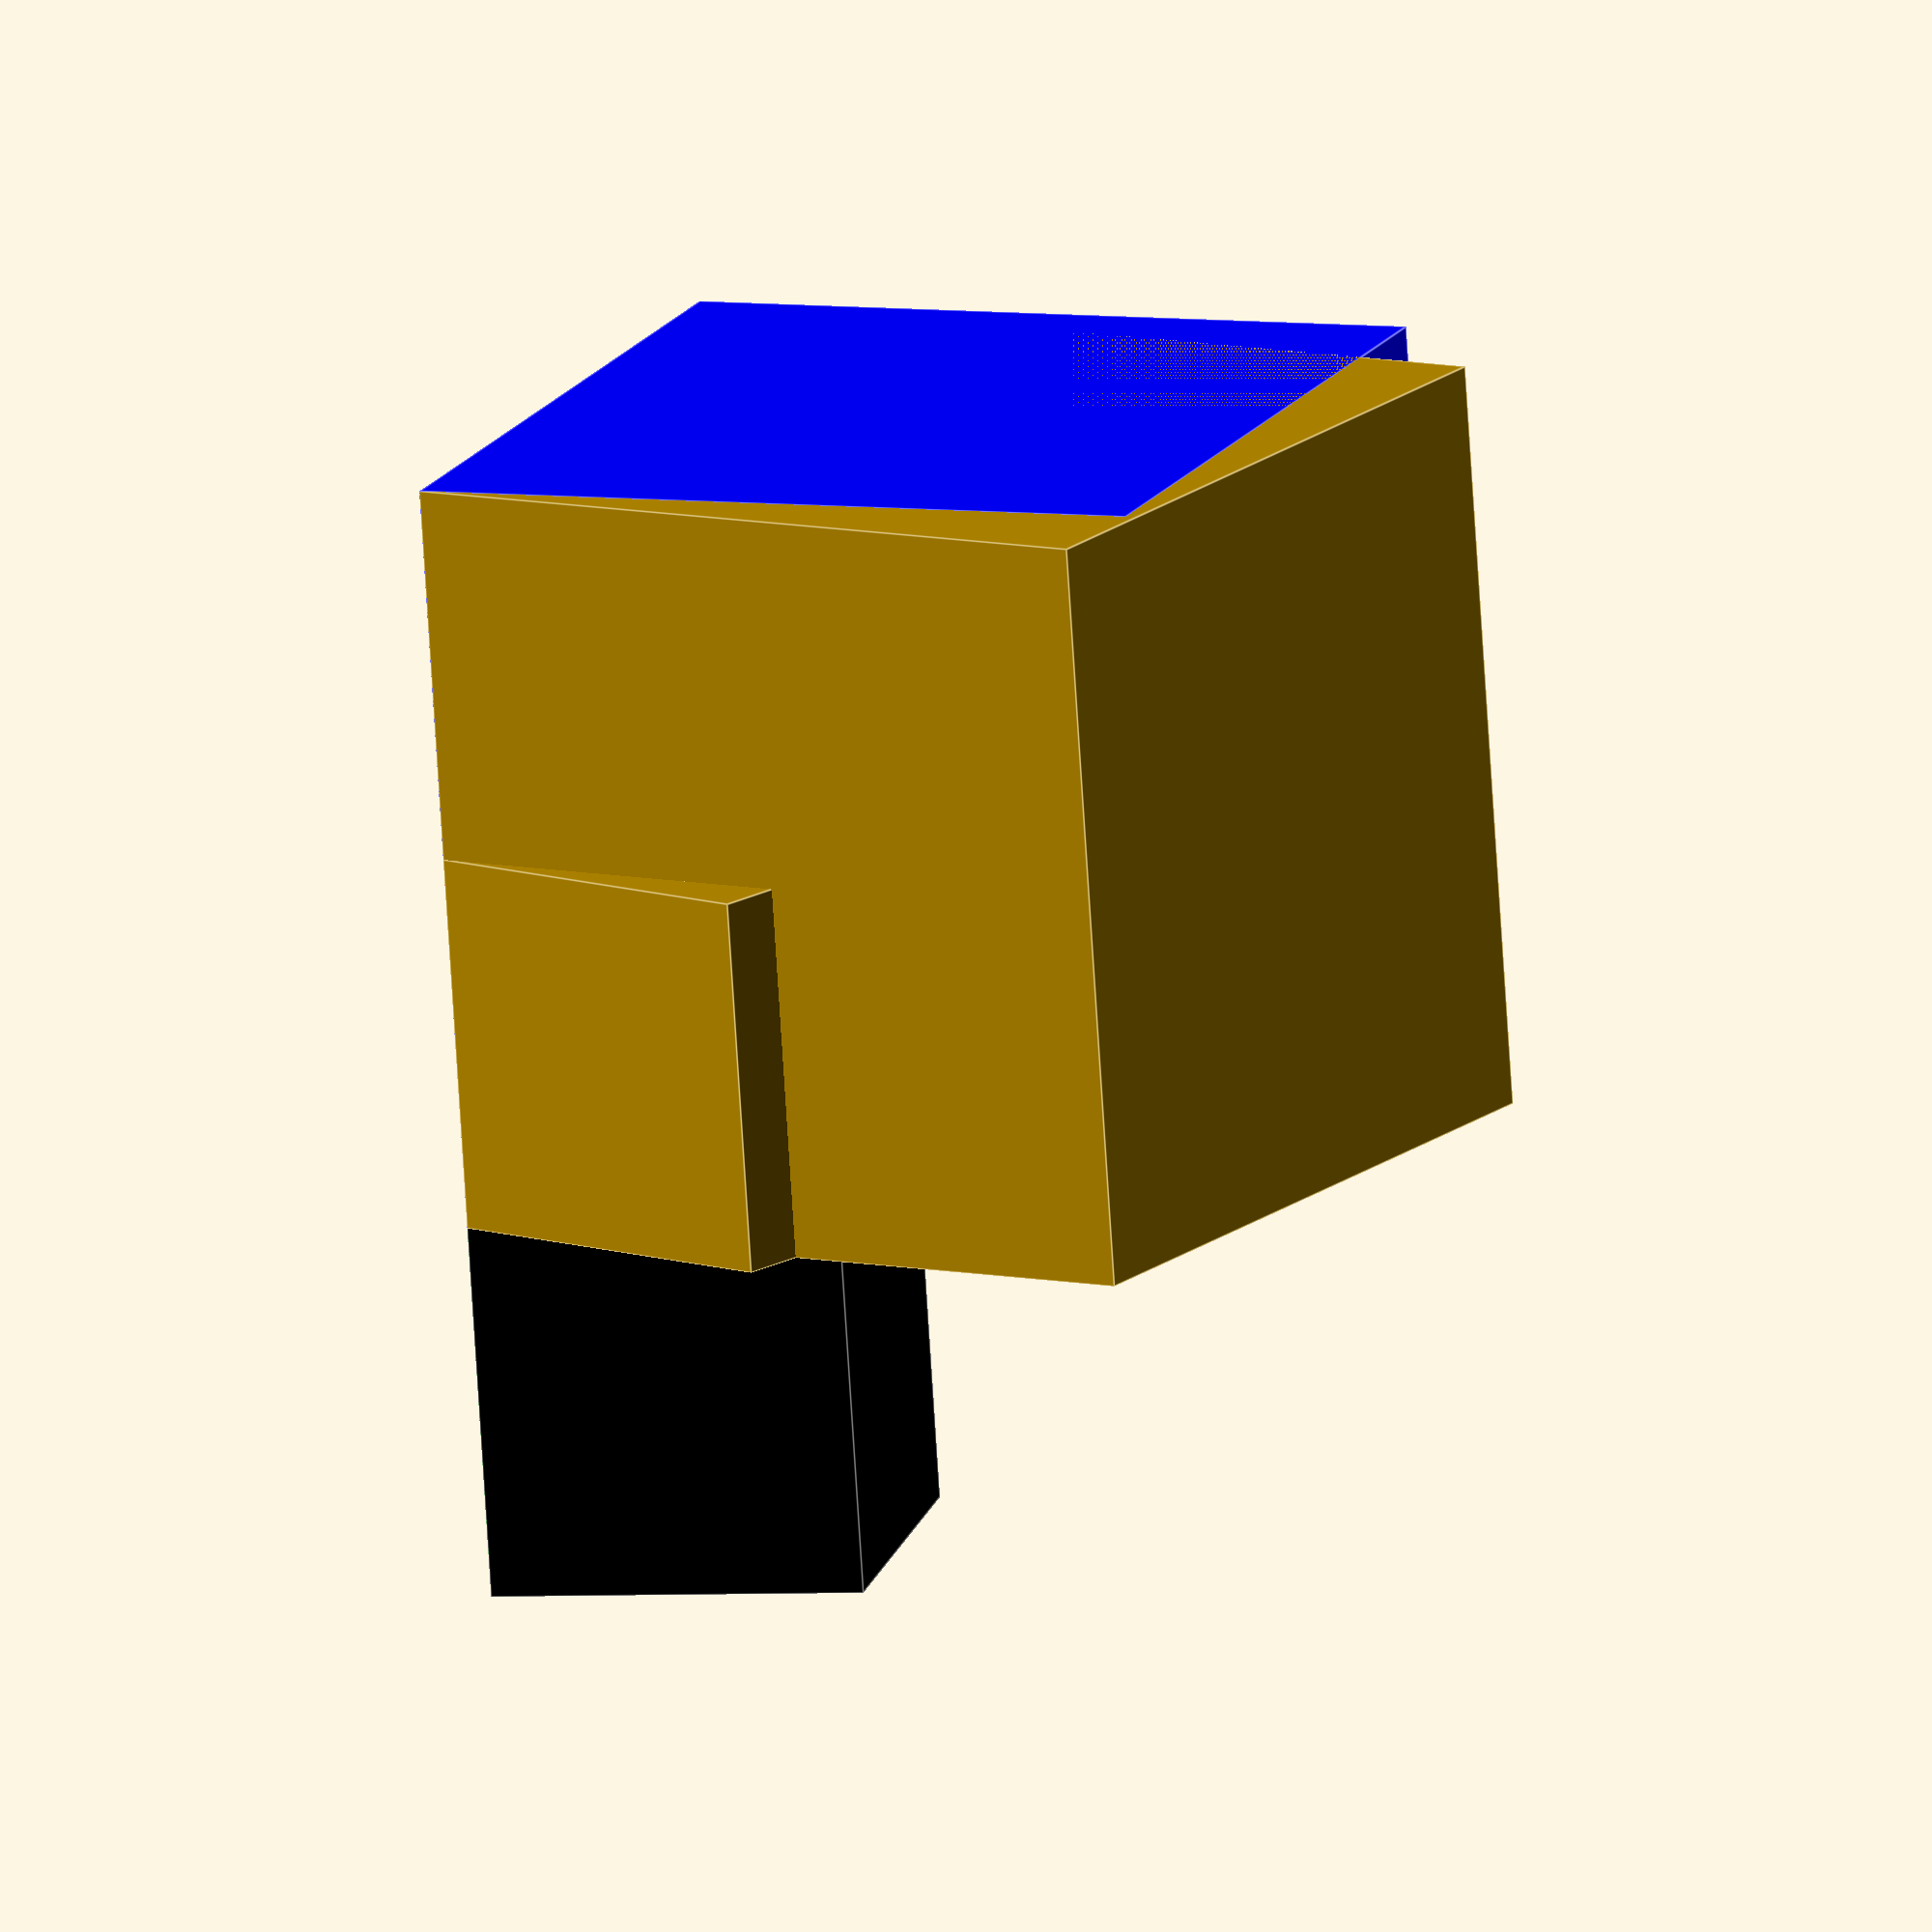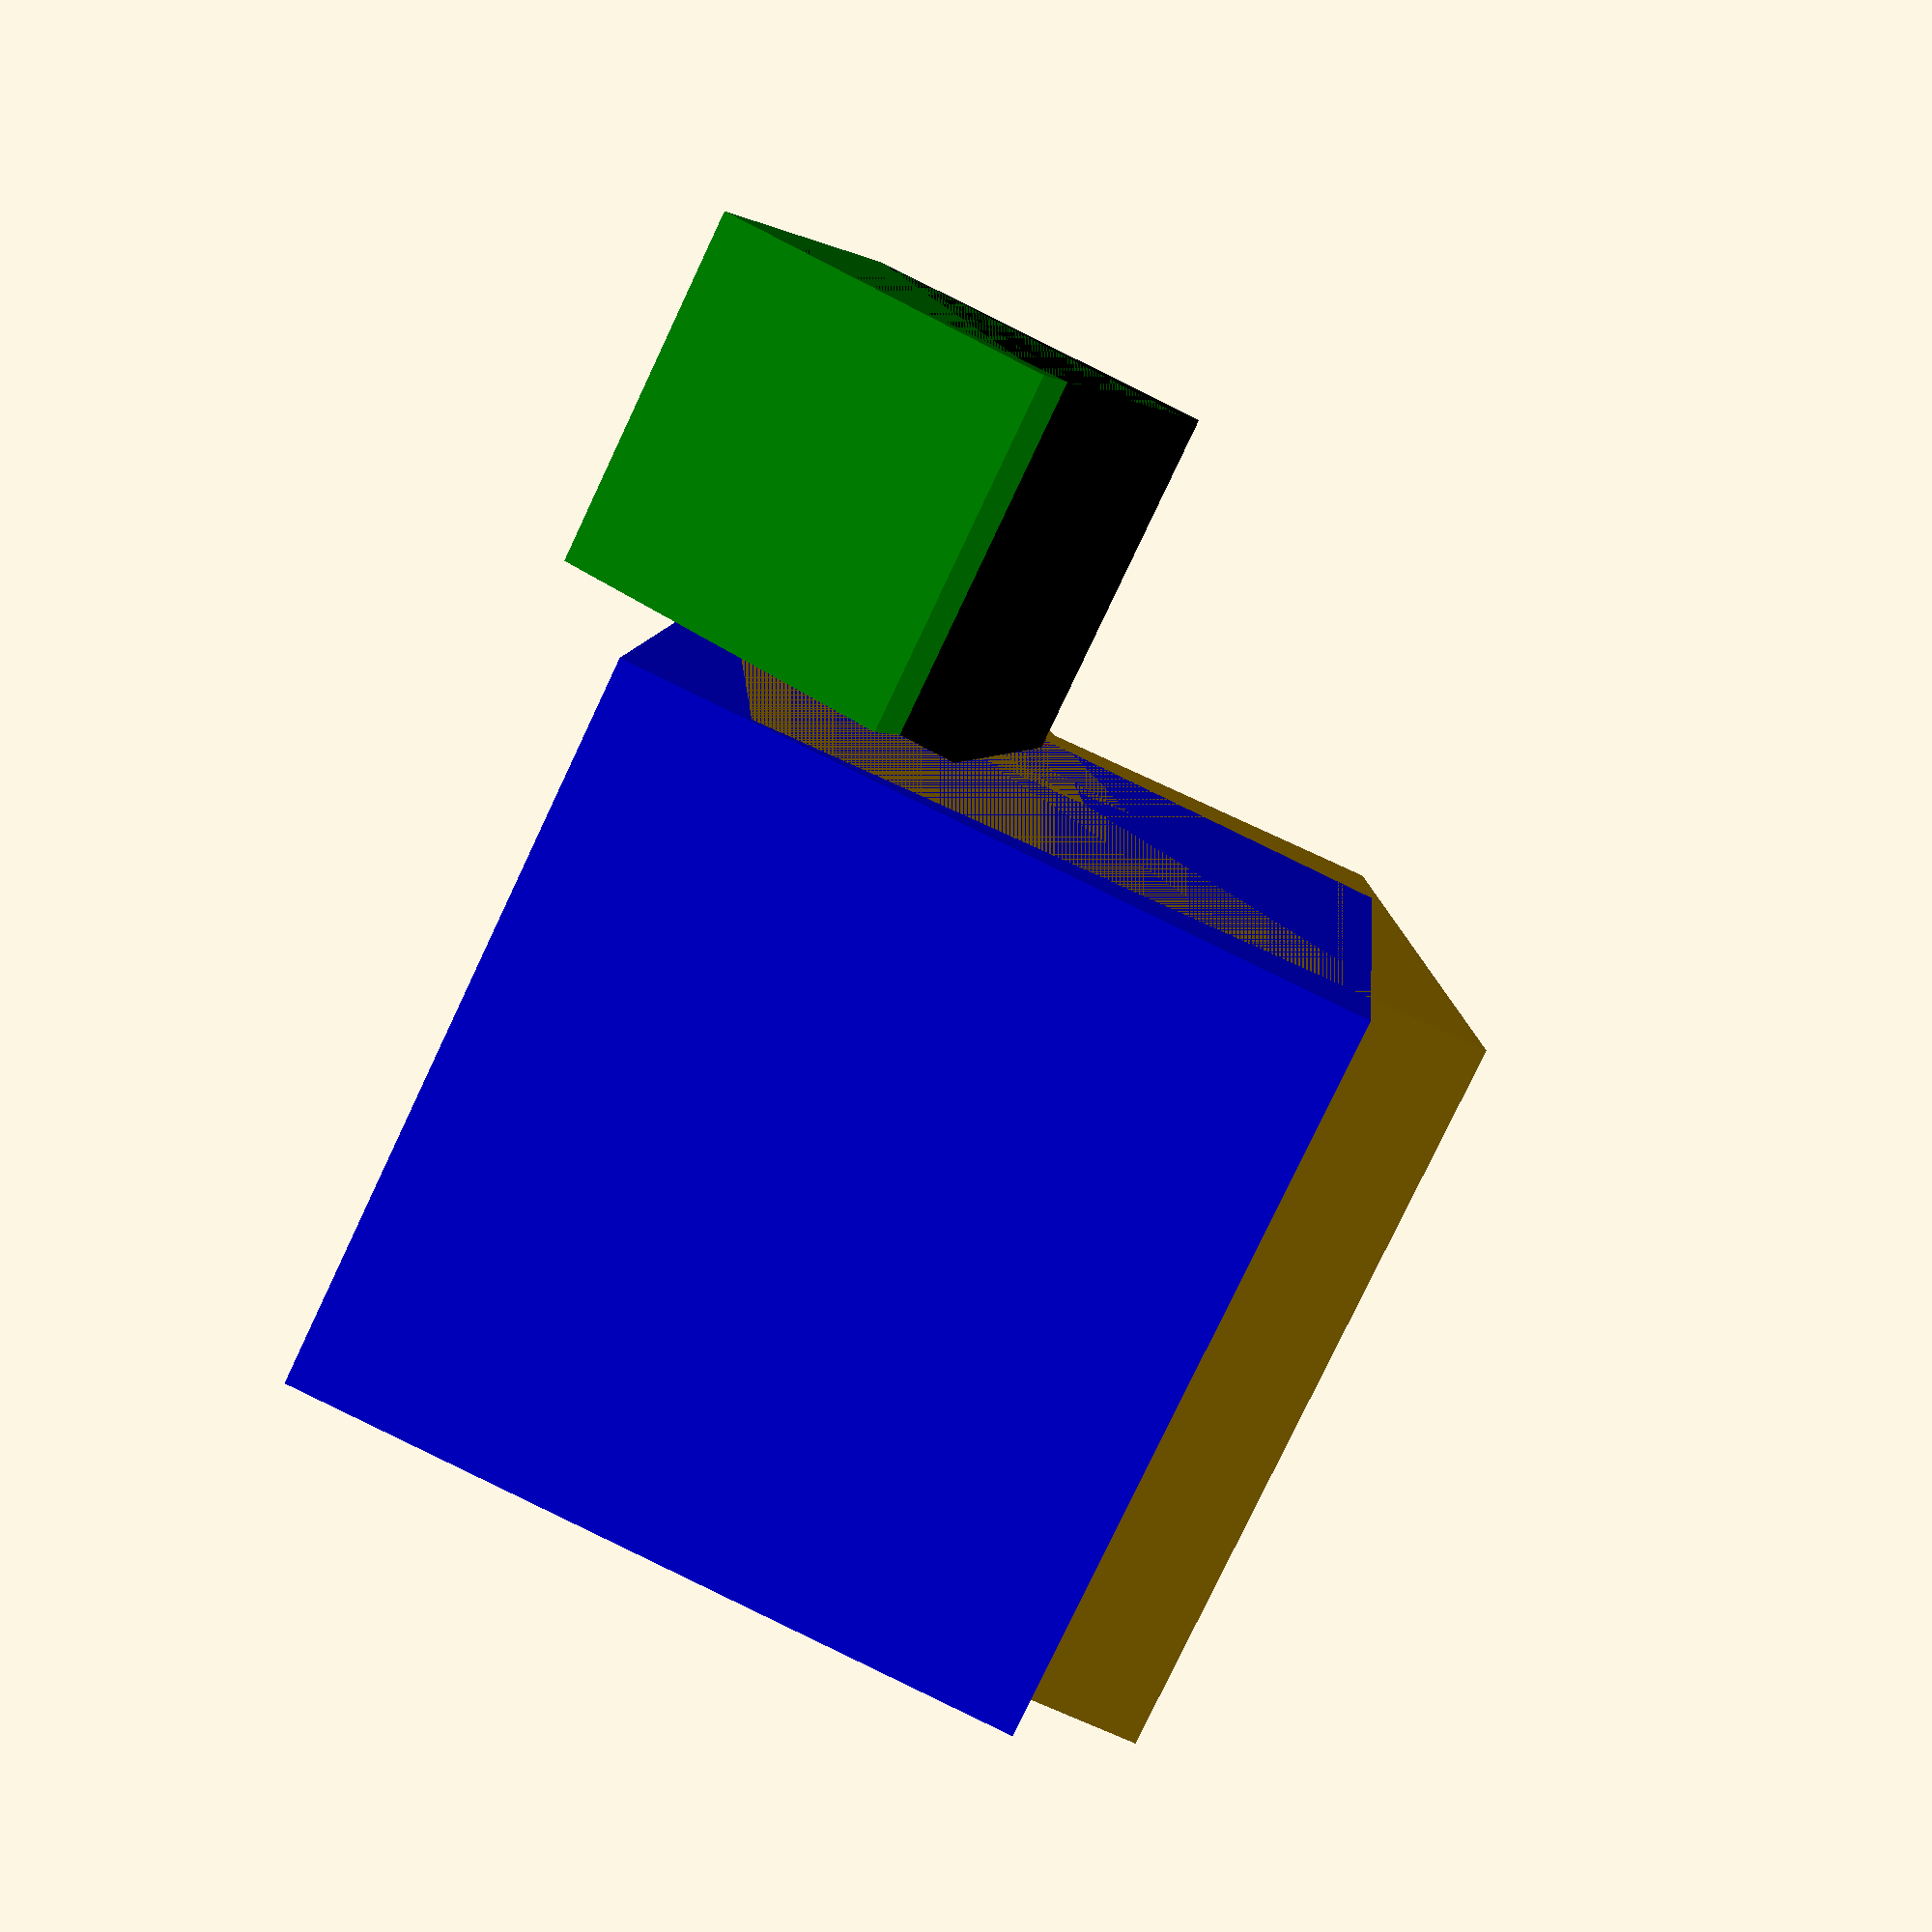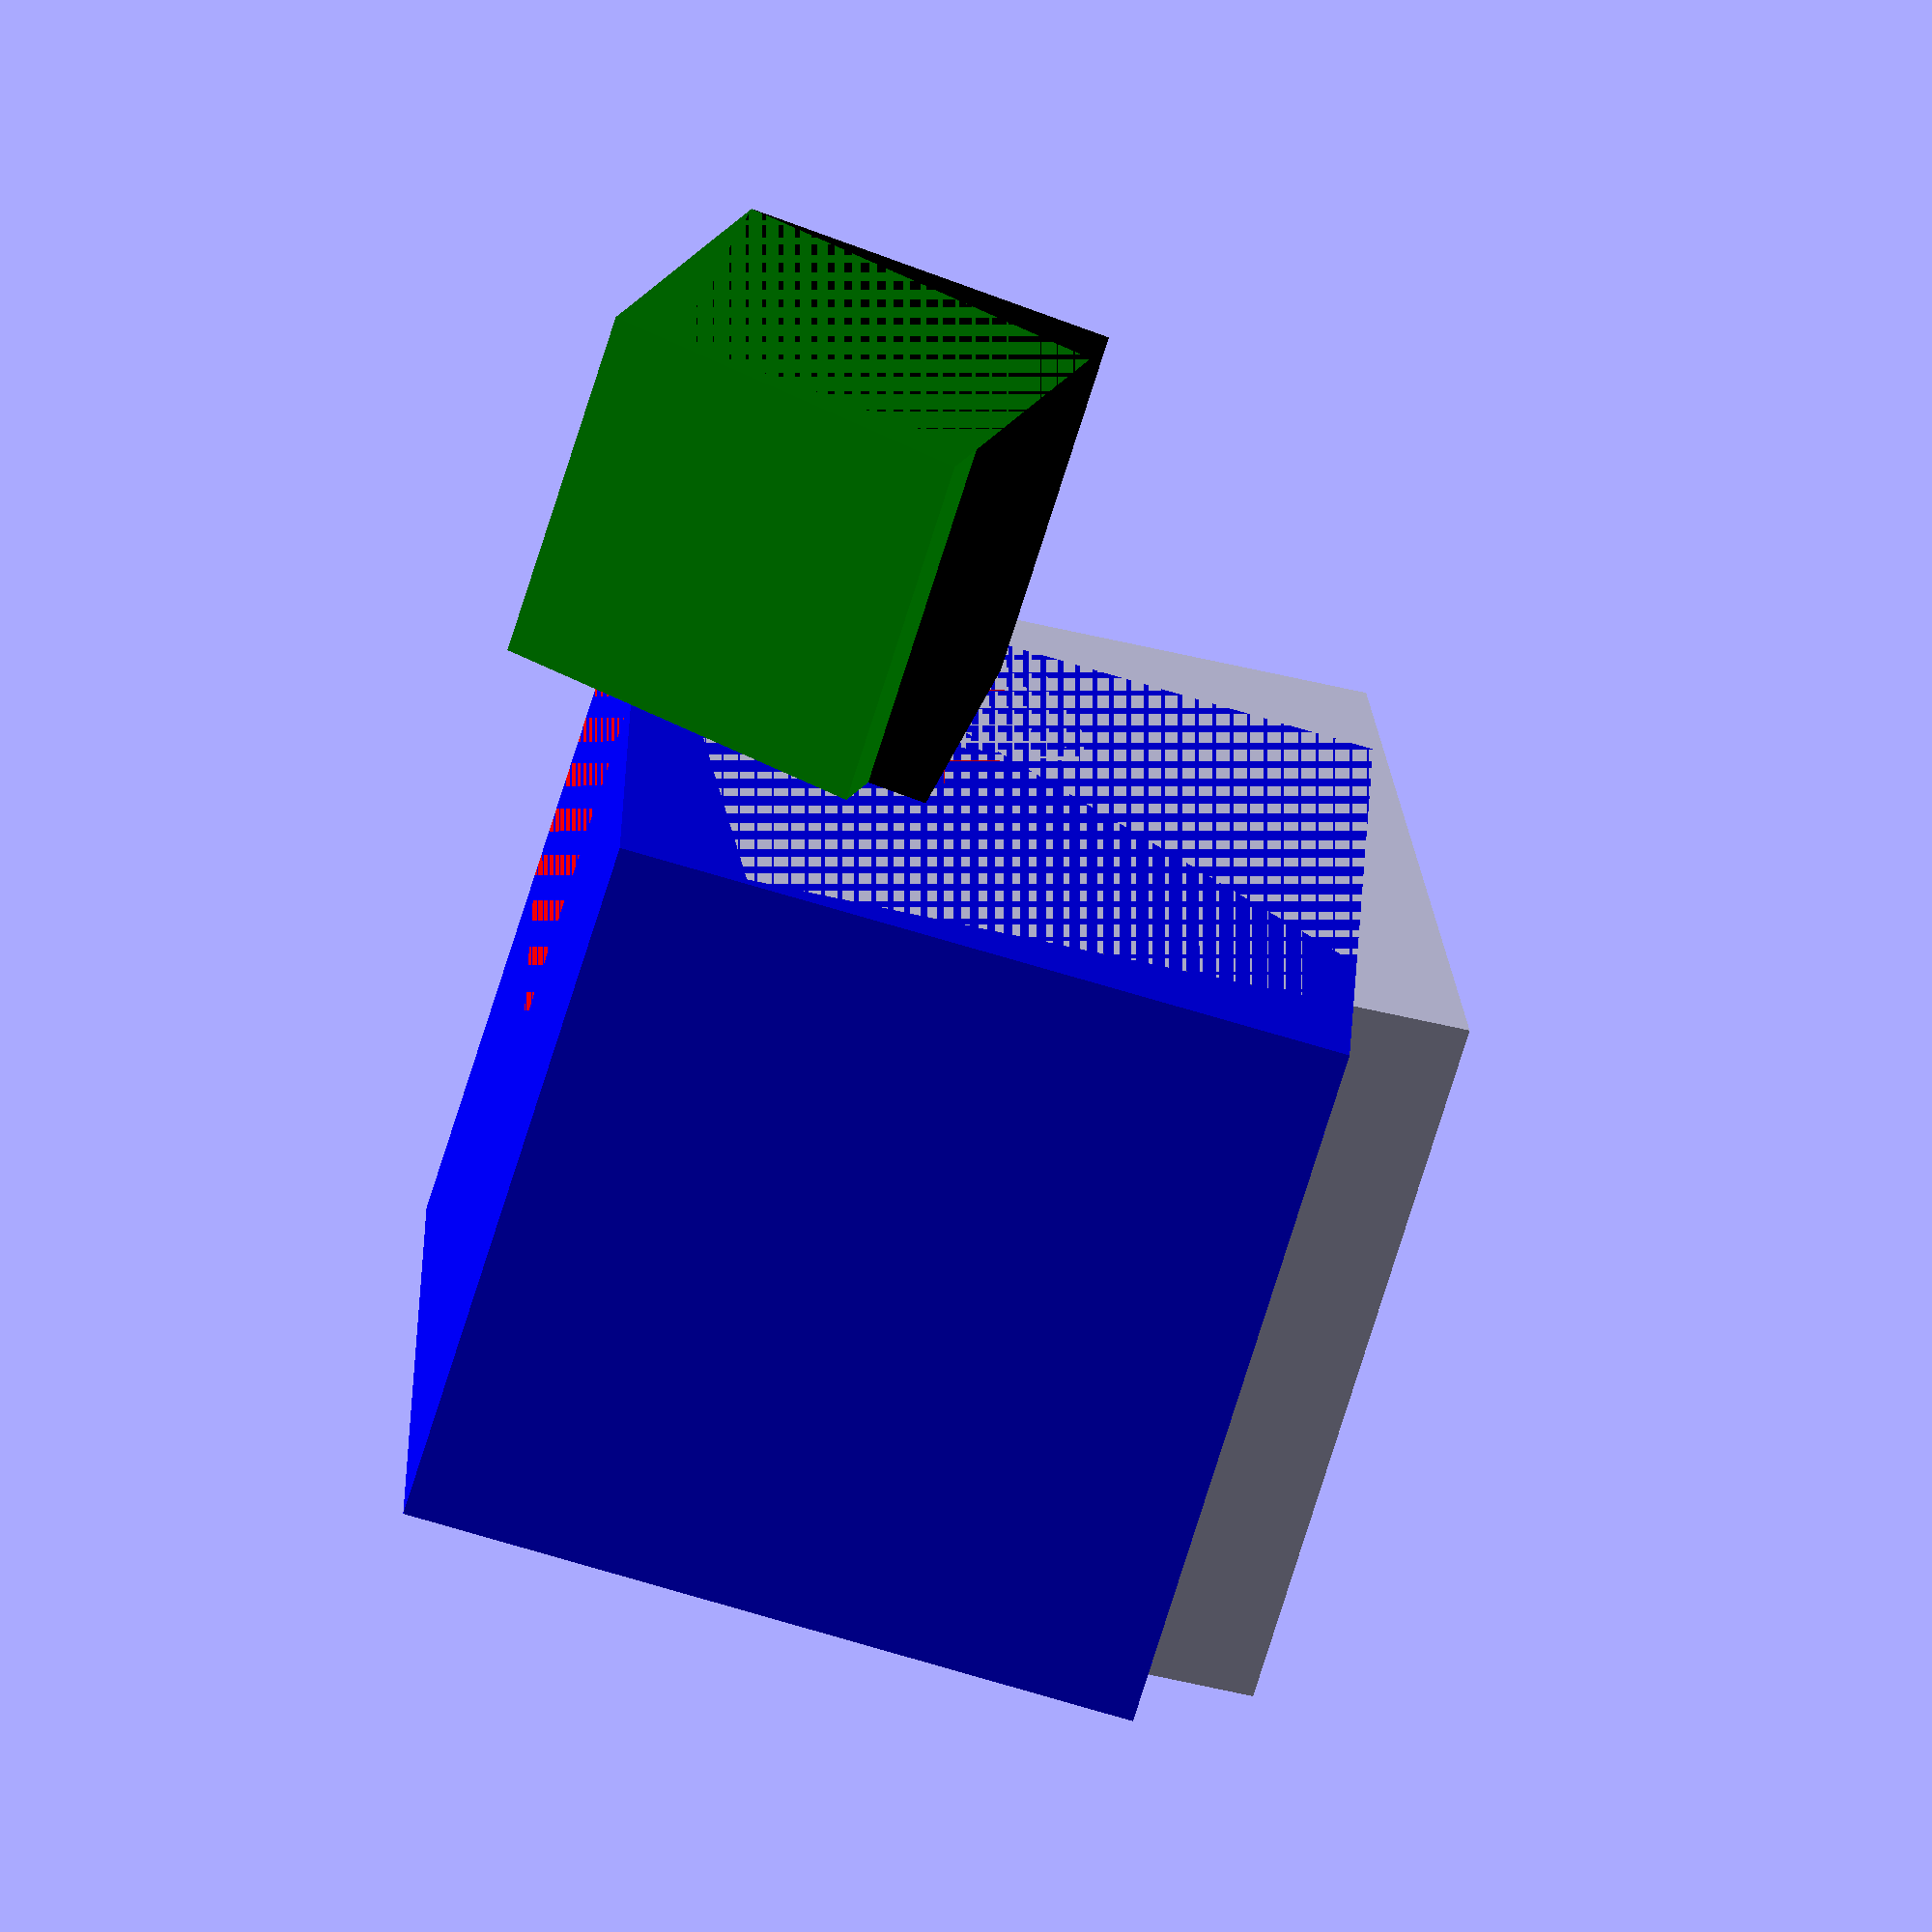
<openscad>

rotate([10,0,0]) cube(10);

rotate([20,0,0]) { cube(10); cube(20); }

rotate([30,0,0]) { color("red") cube(10); color("blue") cube(20); }

translate([-10,0,0]) union() {
    rotate([40,0,0]) color("black") cube(10);
    rotate([50,0,0]) color("green") cube(10);
};


</openscad>
<views>
elev=341.3 azim=275.8 roll=231.5 proj=o view=edges
elev=157.3 azim=297.5 roll=202.2 proj=p view=solid
elev=147.1 azim=288.6 roll=206.9 proj=o view=solid
</views>
